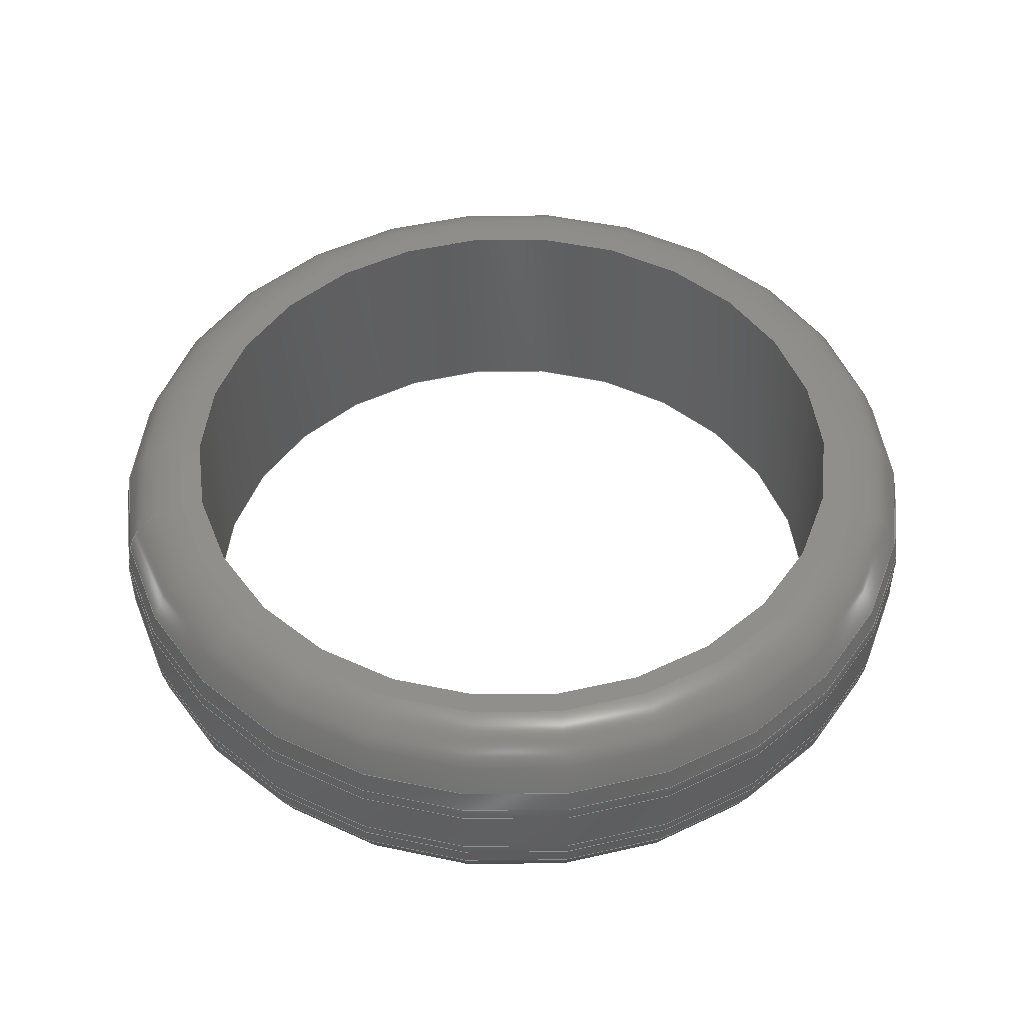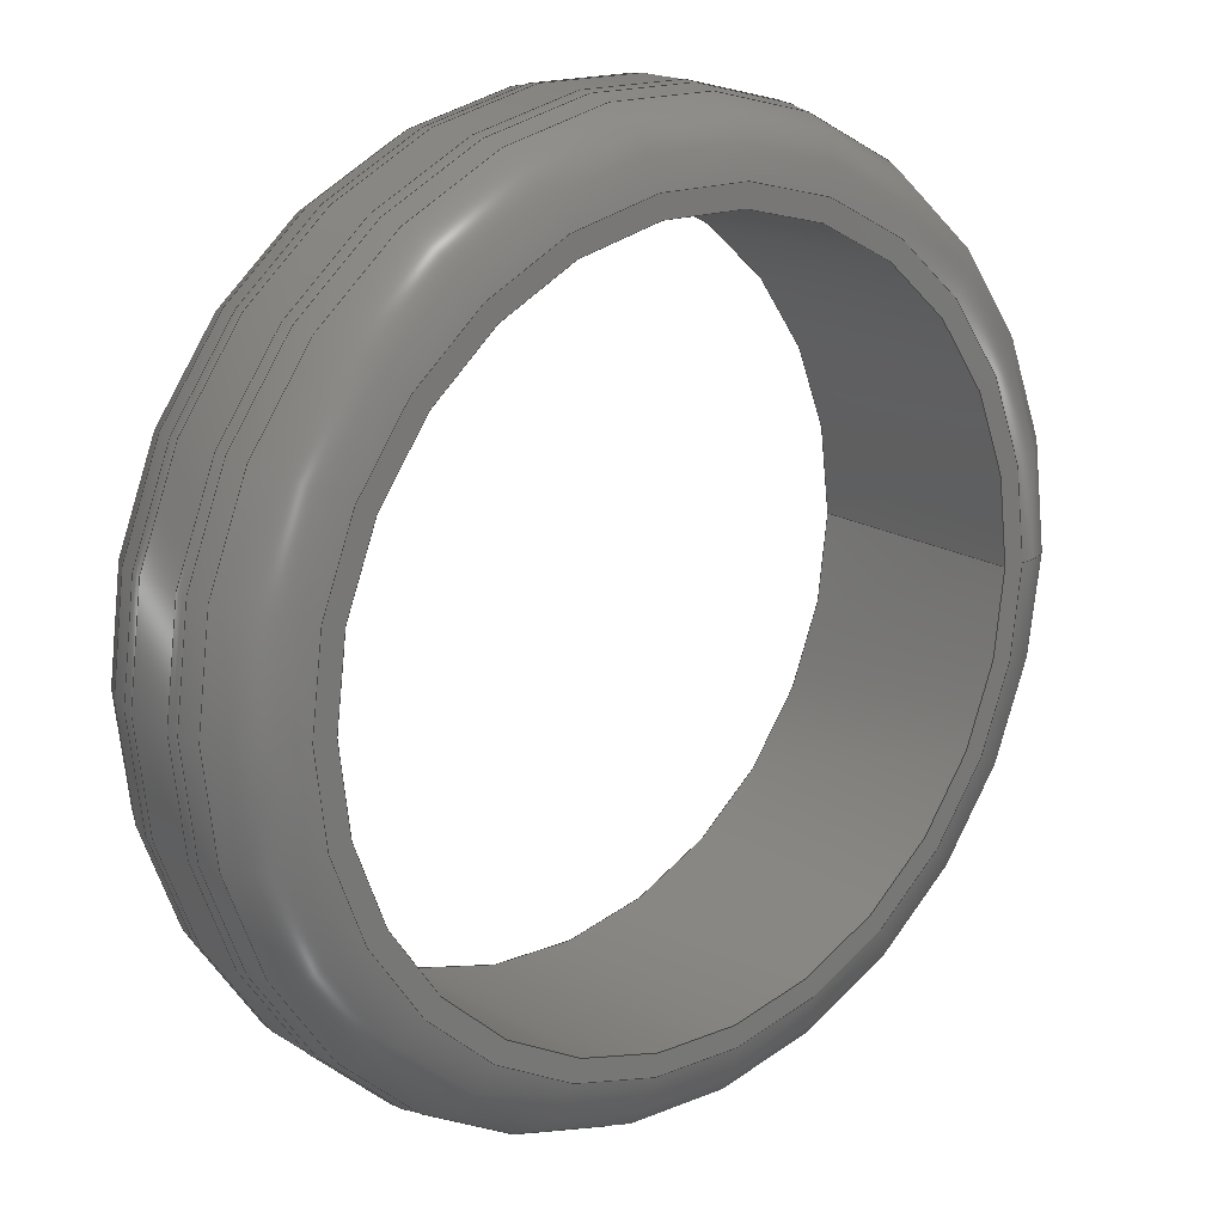
<metadata>
{"format":"step","ext":"step","renderer":"f3d","projection":"perspective","resolution":1024,"background":"white","views":[{"elev":48.4,"azim":-14.4,"up":"+Z"},{"elev":17.4,"azim":141.1,"up":"+Y"}]}
</metadata>
<code>
ISO-10303-21;
DATA;
#1=MECHANICAL_DESIGN_GEOMETRIC_PRESENTATION_REPRESENTATION('',(#4),#370);
#2=SHAPE_REPRESENTATION_RELATIONSHIP('SRR','None',#377,#3);
#3=ADVANCED_BREP_SHAPE_REPRESENTATION('',(#5),#369);
#4=STYLED_ITEM('',(#387),#5);
#5=MANIFOLD_SOLID_BREP('\X2\30DC30C730A3\X0\1',#186);
#6=CYLINDRICAL_SURFACE('',#216,6.8);
#7=CYLINDRICAL_SURFACE('',#233,5.4);
#8=FACE_BOUND('',#35,.T.);
#9=FACE_BOUND('',#42,.T.);
#10=PLANE('',#209);
#11=PLANE('',#230);
#12=LINE('',#321,#16);
#13=LINE('',#338,#17);
#14=LINE('',#350,#18);
#15=LINE('',#366,#19);
#16=VECTOR('',#250,6.675);
#17=VECTOR('',#271,6.8);
#18=VECTOR('',#286,6.675);
#19=VECTOR('',#307,5.4);
#20=CONICAL_SURFACE('',#206,6.675,0.1974);
#21=CONICAL_SURFACE('',#223,6.675,0.1974);
#22=FACE_OUTER_BOUND('',#32,.T.);
#23=FACE_OUTER_BOUND('',#33,.T.);
#24=FACE_OUTER_BOUND('',#34,.T.);
#25=FACE_OUTER_BOUND('',#36,.T.);
#26=FACE_OUTER_BOUND('',#37,.T.);
#27=FACE_OUTER_BOUND('',#38,.T.);
#28=FACE_OUTER_BOUND('',#39,.T.);
#29=FACE_OUTER_BOUND('',#40,.T.);
#30=FACE_OUTER_BOUND('',#41,.T.);
#31=FACE_OUTER_BOUND('',#43,.T.);
#32=EDGE_LOOP('',(#116,#117,#118,#119,#120,#121));
#33=EDGE_LOOP('',(#122,#123,#124,#125,#126,#127));
#34=EDGE_LOOP('',(#128,#129));
#35=EDGE_LOOP('',(#130,#131));
#36=EDGE_LOOP('',(#132,#133,#134,#135,#136,#137));
#37=EDGE_LOOP('',(#138,#139,#140,#141,#142,#143));
#38=EDGE_LOOP('',(#144,#145,#146,#147,#148,#149));
#39=EDGE_LOOP('',(#150,#151,#152,#153,#154,#155));
#40=EDGE_LOOP('',(#156,#157,#158,#159,#160,#161));
#41=EDGE_LOOP('',(#162,#163));
#42=EDGE_LOOP('',(#164,#165));
#43=EDGE_LOOP('',(#166,#167,#168,#169,#170,#171));
#44=CIRCLE('',#201,5.73);
#45=CIRCLE('',#202,1);
#46=CIRCLE('',#203,6.711);
#47=CIRCLE('',#204,6.711);
#48=CIRCLE('',#205,5.73);
#49=CIRCLE('',#207,6.781);
#50=CIRCLE('',#208,6.781);
#51=CIRCLE('',#210,5.4);
#52=CIRCLE('',#211,5.4);
#53=CIRCLE('',#213,1);
#54=CIRCLE('',#214,6.8);
#55=CIRCLE('',#215,6.8);
#56=CIRCLE('',#217,6.8);
#57=CIRCLE('',#218,6.8);
#58=CIRCLE('',#220,1);
#59=CIRCLE('',#221,6.781);
#60=CIRCLE('',#222,6.781);
#61=CIRCLE('',#224,6.711);
#62=CIRCLE('',#225,6.711);
#63=CIRCLE('',#227,1);
#64=CIRCLE('',#228,5.73);
#65=CIRCLE('',#229,5.73);
#66=CIRCLE('',#231,5.4);
#67=CIRCLE('',#232,5.4);
#68=VERTEX_POINT('',#310);
#69=VERTEX_POINT('',#311);
#70=VERTEX_POINT('',#313);
#71=VERTEX_POINT('',#315);
#72=VERTEX_POINT('',#320);
#73=VERTEX_POINT('',#322);
#74=VERTEX_POINT('',#326);
#75=VERTEX_POINT('',#327);
#76=VERTEX_POINT('',#331);
#77=VERTEX_POINT('',#333);
#78=VERTEX_POINT('',#337);
#79=VERTEX_POINT('',#339);
#80=VERTEX_POINT('',#343);
#81=VERTEX_POINT('',#345);
#82=VERTEX_POINT('',#349);
#83=VERTEX_POINT('',#351);
#84=VERTEX_POINT('',#355);
#85=VERTEX_POINT('',#357);
#86=VERTEX_POINT('',#361);
#87=VERTEX_POINT('',#362);
#88=EDGE_CURVE('',#68,#69,#44,.T.);
#89=EDGE_CURVE('',#69,#70,#45,.T.);
#90=EDGE_CURVE('',#70,#71,#46,.T.);
#91=EDGE_CURVE('',#71,#70,#47,.T.);
#92=EDGE_CURVE('',#69,#68,#48,.T.);
#93=EDGE_CURVE('',#70,#72,#12,.T.);
#94=EDGE_CURVE('',#73,#72,#49,.T.);
#95=EDGE_CURVE('',#72,#73,#50,.T.);
#96=EDGE_CURVE('',#74,#75,#51,.T.);
#97=EDGE_CURVE('',#75,#74,#52,.T.);
#98=EDGE_CURVE('',#72,#76,#53,.T.);
#99=EDGE_CURVE('',#76,#77,#54,.T.);
#100=EDGE_CURVE('',#77,#76,#55,.T.);
#101=EDGE_CURVE('',#76,#78,#13,.T.);
#102=EDGE_CURVE('',#79,#78,#56,.T.);
#103=EDGE_CURVE('',#78,#79,#57,.T.);
#104=EDGE_CURVE('',#78,#80,#58,.T.);
#105=EDGE_CURVE('',#80,#81,#59,.T.);
#106=EDGE_CURVE('',#81,#80,#60,.T.);
#107=EDGE_CURVE('',#80,#82,#14,.T.);
#108=EDGE_CURVE('',#83,#82,#61,.T.);
#109=EDGE_CURVE('',#82,#83,#62,.T.);
#110=EDGE_CURVE('',#82,#84,#63,.T.);
#111=EDGE_CURVE('',#84,#85,#64,.T.);
#112=EDGE_CURVE('',#85,#84,#65,.T.);
#113=EDGE_CURVE('',#86,#87,#66,.T.);
#114=EDGE_CURVE('',#87,#86,#67,.T.);
#115=EDGE_CURVE('',#75,#87,#15,.T.);
#116=ORIENTED_EDGE('',*,*,#88,.T.);
#117=ORIENTED_EDGE('',*,*,#89,.T.);
#118=ORIENTED_EDGE('',*,*,#90,.T.);
#119=ORIENTED_EDGE('',*,*,#91,.T.);
#120=ORIENTED_EDGE('',*,*,#89,.F.);
#121=ORIENTED_EDGE('',*,*,#92,.T.);
#122=ORIENTED_EDGE('',*,*,#91,.F.);
#123=ORIENTED_EDGE('',*,*,#90,.F.);
#124=ORIENTED_EDGE('',*,*,#93,.T.);
#125=ORIENTED_EDGE('',*,*,#94,.F.);
#126=ORIENTED_EDGE('',*,*,#95,.F.);
#127=ORIENTED_EDGE('',*,*,#93,.F.);
#128=ORIENTED_EDGE('',*,*,#88,.F.);
#129=ORIENTED_EDGE('',*,*,#92,.F.);
#130=ORIENTED_EDGE('',*,*,#96,.F.);
#131=ORIENTED_EDGE('',*,*,#97,.F.);
#132=ORIENTED_EDGE('',*,*,#94,.T.);
#133=ORIENTED_EDGE('',*,*,#98,.T.);
#134=ORIENTED_EDGE('',*,*,#99,.T.);
#135=ORIENTED_EDGE('',*,*,#100,.T.);
#136=ORIENTED_EDGE('',*,*,#98,.F.);
#137=ORIENTED_EDGE('',*,*,#95,.T.);
#138=ORIENTED_EDGE('',*,*,#100,.F.);
#139=ORIENTED_EDGE('',*,*,#99,.F.);
#140=ORIENTED_EDGE('',*,*,#101,.T.);
#141=ORIENTED_EDGE('',*,*,#102,.F.);
#142=ORIENTED_EDGE('',*,*,#103,.F.);
#143=ORIENTED_EDGE('',*,*,#101,.F.);
#144=ORIENTED_EDGE('',*,*,#102,.T.);
#145=ORIENTED_EDGE('',*,*,#104,.T.);
#146=ORIENTED_EDGE('',*,*,#105,.T.);
#147=ORIENTED_EDGE('',*,*,#106,.T.);
#148=ORIENTED_EDGE('',*,*,#104,.F.);
#149=ORIENTED_EDGE('',*,*,#103,.T.);
#150=ORIENTED_EDGE('',*,*,#106,.F.);
#151=ORIENTED_EDGE('',*,*,#105,.F.);
#152=ORIENTED_EDGE('',*,*,#107,.T.);
#153=ORIENTED_EDGE('',*,*,#108,.F.);
#154=ORIENTED_EDGE('',*,*,#109,.F.);
#155=ORIENTED_EDGE('',*,*,#107,.F.);
#156=ORIENTED_EDGE('',*,*,#108,.T.);
#157=ORIENTED_EDGE('',*,*,#110,.T.);
#158=ORIENTED_EDGE('',*,*,#111,.T.);
#159=ORIENTED_EDGE('',*,*,#112,.T.);
#160=ORIENTED_EDGE('',*,*,#110,.F.);
#161=ORIENTED_EDGE('',*,*,#109,.T.);
#162=ORIENTED_EDGE('',*,*,#112,.F.);
#163=ORIENTED_EDGE('',*,*,#111,.F.);
#164=ORIENTED_EDGE('',*,*,#113,.T.);
#165=ORIENTED_EDGE('',*,*,#114,.T.);
#166=ORIENTED_EDGE('',*,*,#96,.T.);
#167=ORIENTED_EDGE('',*,*,#115,.T.);
#168=ORIENTED_EDGE('',*,*,#113,.F.);
#169=ORIENTED_EDGE('',*,*,#114,.F.);
#170=ORIENTED_EDGE('',*,*,#115,.F.);
#171=ORIENTED_EDGE('',*,*,#97,.T.);
#172=TOROIDAL_SURFACE('',#200,5.73,1);
#173=TOROIDAL_SURFACE('',#212,5.8,1);
#174=TOROIDAL_SURFACE('',#219,5.8,1);
#175=TOROIDAL_SURFACE('',#226,5.73,1);
#176=ADVANCED_FACE('',(#22),#172,.T.);
#177=ADVANCED_FACE('',(#23),#20,.T.);
#178=ADVANCED_FACE('',(#24,#8),#10,.T.);
#179=ADVANCED_FACE('',(#25),#173,.T.);
#180=ADVANCED_FACE('',(#26),#6,.T.);
#181=ADVANCED_FACE('',(#27),#174,.T.);
#182=ADVANCED_FACE('',(#28),#21,.T.);
#183=ADVANCED_FACE('',(#29),#175,.T.);
#184=ADVANCED_FACE('',(#30,#9),#11,.T.);
#185=ADVANCED_FACE('',(#31),#7,.F.);
#186=CLOSED_SHELL('',(#176,#177,#178,#179,#180,#181,#182,#183,#184,#185));
#187=DERIVED_UNIT_ELEMENT(#189,1);
#188=DERIVED_UNIT_ELEMENT(#372,3);
#189=(
MASS_UNIT()
NAMED_UNIT(*)
SI_UNIT(.KILO.,.GRAM.)
);
#190=DERIVED_UNIT((#187,#188));
#191=MEASURE_REPRESENTATION_ITEM('density measure',
POSITIVE_RATIO_MEASURE(7850),#190);
#192=PROPERTY_DEFINITION_REPRESENTATION(#197,#194);
#193=PROPERTY_DEFINITION_REPRESENTATION(#198,#195);
#194=REPRESENTATION('material name',(#196),#369);
#195=REPRESENTATION('density',(#191),#369);
#196=DESCRIPTIVE_REPRESENTATION_ITEM('\X2\92FC\X0\','\X2\92FC\X0\');
#197=PROPERTY_DEFINITION('material property','material name',#379);
#198=PROPERTY_DEFINITION('material property','density of part',#379);
#199=AXIS2_PLACEMENT_3D('placement',#308,#234,#235);
#200=AXIS2_PLACEMENT_3D('',#309,#236,#237);
#201=AXIS2_PLACEMENT_3D('',#312,#238,#239);
#202=AXIS2_PLACEMENT_3D('',#314,#240,#241);
#203=AXIS2_PLACEMENT_3D('',#316,#242,#243);
#204=AXIS2_PLACEMENT_3D('',#317,#244,#245);
#205=AXIS2_PLACEMENT_3D('',#318,#246,#247);
#206=AXIS2_PLACEMENT_3D('',#319,#248,#249);
#207=AXIS2_PLACEMENT_3D('',#323,#251,#252);
#208=AXIS2_PLACEMENT_3D('',#324,#253,#254);
#209=AXIS2_PLACEMENT_3D('',#325,#255,#256);
#210=AXIS2_PLACEMENT_3D('',#328,#257,#258);
#211=AXIS2_PLACEMENT_3D('',#329,#259,#260);
#212=AXIS2_PLACEMENT_3D('',#330,#261,#262);
#213=AXIS2_PLACEMENT_3D('',#332,#263,#264);
#214=AXIS2_PLACEMENT_3D('',#334,#265,#266);
#215=AXIS2_PLACEMENT_3D('',#335,#267,#268);
#216=AXIS2_PLACEMENT_3D('',#336,#269,#270);
#217=AXIS2_PLACEMENT_3D('',#340,#272,#273);
#218=AXIS2_PLACEMENT_3D('',#341,#274,#275);
#219=AXIS2_PLACEMENT_3D('',#342,#276,#277);
#220=AXIS2_PLACEMENT_3D('',#344,#278,#279);
#221=AXIS2_PLACEMENT_3D('',#346,#280,#281);
#222=AXIS2_PLACEMENT_3D('',#347,#282,#283);
#223=AXIS2_PLACEMENT_3D('',#348,#284,#285);
#224=AXIS2_PLACEMENT_3D('',#352,#287,#288);
#225=AXIS2_PLACEMENT_3D('',#353,#289,#290);
#226=AXIS2_PLACEMENT_3D('',#354,#291,#292);
#227=AXIS2_PLACEMENT_3D('',#356,#293,#294);
#228=AXIS2_PLACEMENT_3D('',#358,#295,#296);
#229=AXIS2_PLACEMENT_3D('',#359,#297,#298);
#230=AXIS2_PLACEMENT_3D('',#360,#299,#300);
#231=AXIS2_PLACEMENT_3D('',#363,#301,#302);
#232=AXIS2_PLACEMENT_3D('',#364,#303,#304);
#233=AXIS2_PLACEMENT_3D('',#365,#305,#306);
#234=DIRECTION('axis',(0,0,1));
#235=DIRECTION('refdir',(1,0,0));
#236=DIRECTION('center_axis',(0,0,1));
#237=DIRECTION('ref_axis',(1,0,0));
#238=DIRECTION('center_axis',(0,0,-1));
#239=DIRECTION('ref_axis',(-1,1.225e-16,0));
#240=DIRECTION('center_axis',(1.225e-16,-1,0));
#241=DIRECTION('ref_axis',(-1,-1.225e-16,0));
#242=DIRECTION('center_axis',(0,0,1));
#243=DIRECTION('ref_axis',(-1,0,0));
#244=DIRECTION('center_axis',(0,0,1));
#245=DIRECTION('ref_axis',(-1,0,0));
#246=DIRECTION('center_axis',(0,0,-1));
#247=DIRECTION('ref_axis',(-1,1.225e-16,0));
#248=DIRECTION('center_axis',(0,0,-1));
#249=DIRECTION('ref_axis',(1,0,0));
#250=DIRECTION('',(-0.1961,-2.402e-17,-0.9806));
#251=DIRECTION('center_axis',(0,0,-1));
#252=DIRECTION('ref_axis',(-1,-1.818e-32,0));
#253=DIRECTION('center_axis',(0,0,-1));
#254=DIRECTION('ref_axis',(-1,-1.818e-32,0));
#255=DIRECTION('center_axis',(0,0,1));
#256=DIRECTION('ref_axis',(1,0,0));
#257=DIRECTION('center_axis',(0,0,1));
#258=DIRECTION('ref_axis',(1,0,0));
#259=DIRECTION('center_axis',(0,0,1));
#260=DIRECTION('ref_axis',(1,0,0));
#261=DIRECTION('center_axis',(0,0,1));
#262=DIRECTION('ref_axis',(1,0,0));
#263=DIRECTION('center_axis',(1.225e-16,-1,0));
#264=DIRECTION('ref_axis',(-1,-1.225e-16,0));
#265=DIRECTION('center_axis',(0,0,1));
#266=DIRECTION('ref_axis',(-1,1.225e-16,0));
#267=DIRECTION('center_axis',(0,0,1));
#268=DIRECTION('ref_axis',(-1,1.225e-16,0));
#269=DIRECTION('center_axis',(0,0,1));
#270=DIRECTION('ref_axis',(1,0,0));
#271=DIRECTION('',(0,0,-1));
#272=DIRECTION('center_axis',(0,0,-1));
#273=DIRECTION('ref_axis',(-1,1.225e-16,0));
#274=DIRECTION('center_axis',(0,0,-1));
#275=DIRECTION('ref_axis',(-1,1.225e-16,0));
#276=DIRECTION('center_axis',(0,0,1));
#277=DIRECTION('ref_axis',(1,0,0));
#278=DIRECTION('center_axis',(1.225e-16,-1,0));
#279=DIRECTION('ref_axis',(-1,-1.225e-16,0));
#280=DIRECTION('center_axis',(0,0,1));
#281=DIRECTION('ref_axis',(-1,-1.818e-32,0));
#282=DIRECTION('center_axis',(0,0,1));
#283=DIRECTION('ref_axis',(-1,-1.818e-32,0));
#284=DIRECTION('center_axis',(0,0,1));
#285=DIRECTION('ref_axis',(1,0,0));
#286=DIRECTION('',(0.1961,2.402e-17,-0.9806));
#287=DIRECTION('center_axis',(0,0,-1));
#288=DIRECTION('ref_axis',(-1,1.837e-32,0));
#289=DIRECTION('center_axis',(0,0,-1));
#290=DIRECTION('ref_axis',(-1,1.837e-32,0));
#291=DIRECTION('center_axis',(0,0,1));
#292=DIRECTION('ref_axis',(1,0,0));
#293=DIRECTION('center_axis',(1.225e-16,-1,0));
#294=DIRECTION('ref_axis',(-1,-1.225e-16,0));
#295=DIRECTION('center_axis',(0,0,1));
#296=DIRECTION('ref_axis',(-1,1.225e-16,0));
#297=DIRECTION('center_axis',(0,0,1));
#298=DIRECTION('ref_axis',(-1,1.225e-16,0));
#299=DIRECTION('center_axis',(0,0,-1));
#300=DIRECTION('ref_axis',(-1,0,0));
#301=DIRECTION('center_axis',(0,0,1));
#302=DIRECTION('ref_axis',(1,0,0));
#303=DIRECTION('center_axis',(0,0,1));
#304=DIRECTION('ref_axis',(1,0,0));
#305=DIRECTION('center_axis',(0,0,1));
#306=DIRECTION('ref_axis',(1,0,0));
#307=DIRECTION('',(0,0,-1));
#308=CARTESIAN_POINT('',(0,0,0));
#309=CARTESIAN_POINT('Origin',(0,0,2.5));
#310=CARTESIAN_POINT('',(5.73,-1.403e-15,3.5));
#311=CARTESIAN_POINT('',(-5.73,-7.017e-16,3.5));
#312=CARTESIAN_POINT('Origin',(0,0,3.5));
#313=CARTESIAN_POINT('',(-6.711,-8.218e-16,2.696));
#314=CARTESIAN_POINT('Origin',(-5.73,-7.017e-16,
2.5));
#315=CARTESIAN_POINT('',(6.711,0,2.696));
#316=CARTESIAN_POINT('Origin',(0,-8.218e-16,2.696));
#317=CARTESIAN_POINT('Origin',(0,-8.218e-16,2.696));
#318=CARTESIAN_POINT('Origin',(0,0,3.5));
#319=CARTESIAN_POINT('Origin',(0,0,2.875));
#320=CARTESIAN_POINT('',(-6.781,-8.304e-16,2.347));
#321=CARTESIAN_POINT('',(-6.675,-8.175e-16,2.875));
#322=CARTESIAN_POINT('',(6.781,-1.661e-15,2.347));
#323=CARTESIAN_POINT('Origin',(0,-8.304e-16,2.347));
#324=CARTESIAN_POINT('Origin',(0,-8.304e-16,2.347));
#325=CARTESIAN_POINT('Origin',(5.4,0,3.5));
#326=CARTESIAN_POINT('',(5.4,0,3.5));
#327=CARTESIAN_POINT('',(-5.4,-6.613e-16,3.5));
#328=CARTESIAN_POINT('Origin',(0,0,3.5));
#329=CARTESIAN_POINT('Origin',(0,0,3.5));
#330=CARTESIAN_POINT('Origin',(0,0,2.151));
#331=CARTESIAN_POINT('',(-6.8,-8.328e-16,2.151));
#332=CARTESIAN_POINT('Origin',(-5.8,-7.103e-16,2.151));
#333=CARTESIAN_POINT('',(6.8,0,2.151));
#334=CARTESIAN_POINT('Origin',(0,0,2.151));
#335=CARTESIAN_POINT('Origin',(0,0,2.151));
#336=CARTESIAN_POINT('Origin',(0,0,1.75));
#337=CARTESIAN_POINT('',(-6.8,-8.328e-16,1.349));
#338=CARTESIAN_POINT('',(-6.8,-8.328e-16,1.75));
#339=CARTESIAN_POINT('',(6.8,-1.666e-15,1.349));
#340=CARTESIAN_POINT('Origin',(0,0,1.349));
#341=CARTESIAN_POINT('Origin',(0,0,1.349));
#342=CARTESIAN_POINT('Origin',(0,0,1.349));
#343=CARTESIAN_POINT('',(-6.781,-8.304e-16,1.153));
#344=CARTESIAN_POINT('Origin',(-5.8,-7.103e-16,1.349));
#345=CARTESIAN_POINT('',(6.781,3.698e-31,1.153));
#346=CARTESIAN_POINT('Origin',(0,-8.304e-16,1.153));
#347=CARTESIAN_POINT('Origin',(0,-8.304e-16,1.153));
#348=CARTESIAN_POINT('Origin',(0,0,0.625));
#349=CARTESIAN_POINT('',(-6.711,-8.218e-16,0.8039));
#350=CARTESIAN_POINT('',(-6.675,-8.175e-16,0.625));
#351=CARTESIAN_POINT('',(6.711,-1.644e-15,0.8039));
#352=CARTESIAN_POINT('Origin',(0,-8.218e-16,0.8039));
#353=CARTESIAN_POINT('Origin',(0,-8.218e-16,0.8039));
#354=CARTESIAN_POINT('Origin',(0,0,1));
#355=CARTESIAN_POINT('',(-5.73,-7.017e-16,1.388e-16));
#356=CARTESIAN_POINT('Origin',(-5.73,-7.017e-16,
1));
#357=CARTESIAN_POINT('',(5.73,0,1.388e-16));
#358=CARTESIAN_POINT('Origin',(0,0,1.388e-16));
#359=CARTESIAN_POINT('Origin',(0,0,1.388e-16));
#360=CARTESIAN_POINT('Origin',(6.55,0,1.408e-16));
#361=CARTESIAN_POINT('',(5.4,0,0));
#362=CARTESIAN_POINT('',(-5.4,-6.613e-16,0));
#363=CARTESIAN_POINT('Origin',(0,0,0));
#364=CARTESIAN_POINT('Origin',(0,0,0));
#365=CARTESIAN_POINT('Origin',(0,0,1.75));
#366=CARTESIAN_POINT('',(-5.4,-6.613e-16,1.75));
#367=UNCERTAINTY_MEASURE_WITH_UNIT(LENGTH_MEASURE(0.01),#371,
'DISTANCE_ACCURACY_VALUE',
'Maximum model space distance between geometric entities at asserted c
onnectivities');
#368=UNCERTAINTY_MEASURE_WITH_UNIT(LENGTH_MEASURE(0.01),#371,
'DISTANCE_ACCURACY_VALUE',
'Maximum model space distance between geometric entities at asserted c
onnectivities');
#369=(
GEOMETRIC_REPRESENTATION_CONTEXT(3)
GLOBAL_UNCERTAINTY_ASSIGNED_CONTEXT((#367))
GLOBAL_UNIT_ASSIGNED_CONTEXT((#371,#374,#373))
REPRESENTATION_CONTEXT('','3D')
);
#370=(
GEOMETRIC_REPRESENTATION_CONTEXT(3)
GLOBAL_UNCERTAINTY_ASSIGNED_CONTEXT((#368))
GLOBAL_UNIT_ASSIGNED_CONTEXT((#371,#374,#373))
REPRESENTATION_CONTEXT('','3D')
);
#371=(
LENGTH_UNIT()
NAMED_UNIT(*)
SI_UNIT(.MILLI.,.METRE.)
);
#372=(
LENGTH_UNIT()
NAMED_UNIT(*)
SI_UNIT($,.METRE.)
);
#373=(
NAMED_UNIT(*)
SI_UNIT($,.STERADIAN.)
SOLID_ANGLE_UNIT()
);
#374=(
NAMED_UNIT(*)
PLANE_ANGLE_UNIT()
SI_UNIT($,.RADIAN.)
);
#375=SHAPE_DEFINITION_REPRESENTATION(#376,#377);
#376=PRODUCT_DEFINITION_SHAPE('',$,#379);
#377=SHAPE_REPRESENTATION('',(#199),#369);
#378=PRODUCT_DEFINITION_CONTEXT('part definition',#383,'design');
#379=PRODUCT_DEFINITION('tire','tire v1',#380,#378);
#380=PRODUCT_DEFINITION_FORMATION('',$,#385);
#381=PRODUCT_RELATED_PRODUCT_CATEGORY('tire v1','tire v1',(#385));
#382=APPLICATION_PROTOCOL_DEFINITION('international standard',
'automotive_design',2009,#383);
#383=APPLICATION_CONTEXT(
'Core Data for Automotive Mechanical Design Process');
#384=PRODUCT_CONTEXT('part definition',#383,'mechanical');
#385=PRODUCT('tire','tire v1',$,(#384));
#386=PRESENTATION_STYLE_ASSIGNMENT((#388));
#387=PRESENTATION_STYLE_ASSIGNMENT((#389));
#388=SURFACE_STYLE_USAGE(.BOTH.,#390);
#389=SURFACE_STYLE_USAGE(.BOTH.,#391);
#390=SURFACE_SIDE_STYLE('',(#392));
#391=SURFACE_SIDE_STYLE('',(#393));
#392=SURFACE_STYLE_FILL_AREA(#394);
#393=SURFACE_STYLE_FILL_AREA(#395);
#394=FILL_AREA_STYLE('\X2\92FC\X0\ - \X2\30B530C630F3\X0\',(#396));
#395=FILL_AREA_STYLE('\X2\30B430\X0\ - \X2\30BD30D530C8\X0\',(#397));
#396=FILL_AREA_STYLE_COLOUR('\X2\92FC\X0\ - \X2\30B530C630F3\X0\',#398);
#397=FILL_AREA_STYLE_COLOUR('\X2\30B430\X0\ - \X2\30BD30D530C8\X0\',#399);
#398=COLOUR_RGB('\X2\92FC\X0\ - \X2\30B530C630F3\X0\',0.6275,
0.6275,0.6275);
#399=COLOUR_RGB('\X2\30B430\X0\ - \X2\30BD30D530C8\X0\',0.1529,
0.1529,0.1529);
ENDSEC;
END-ISO-10303-21;

</code>
